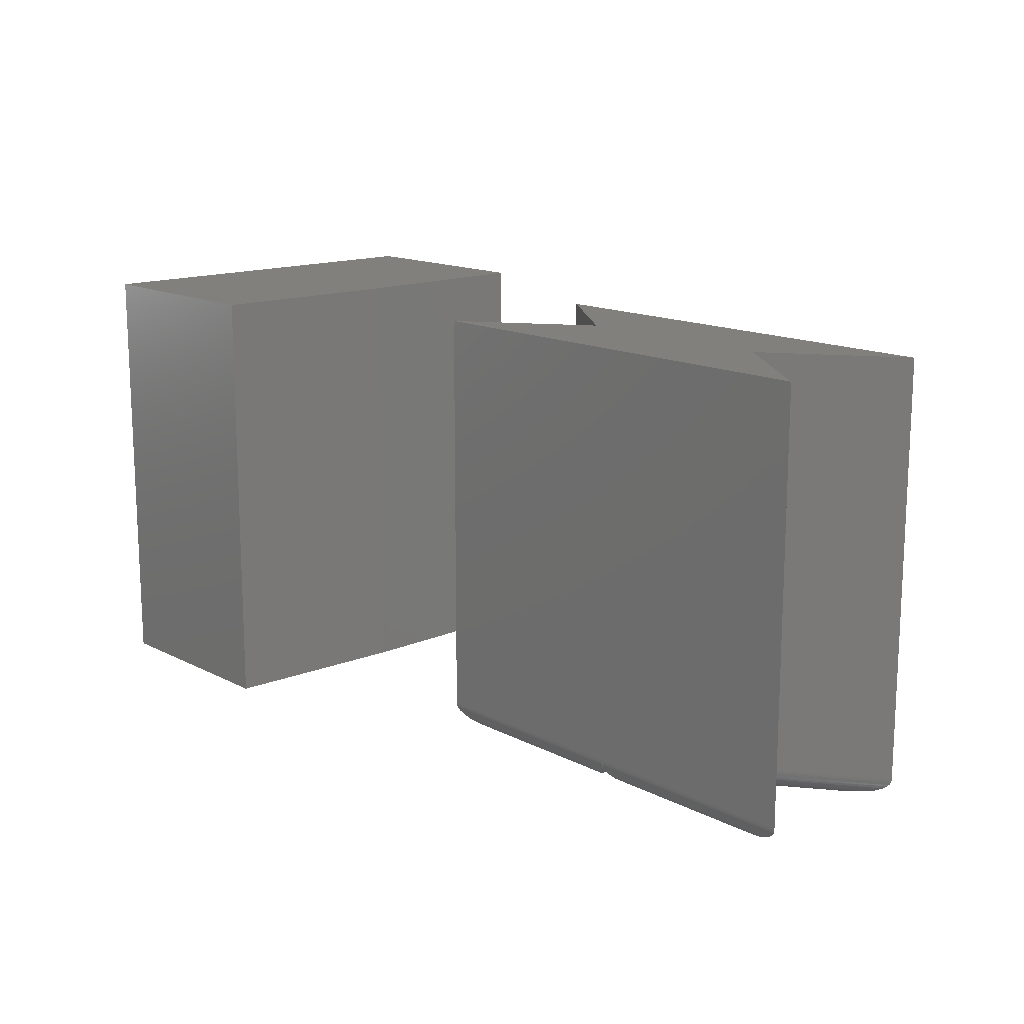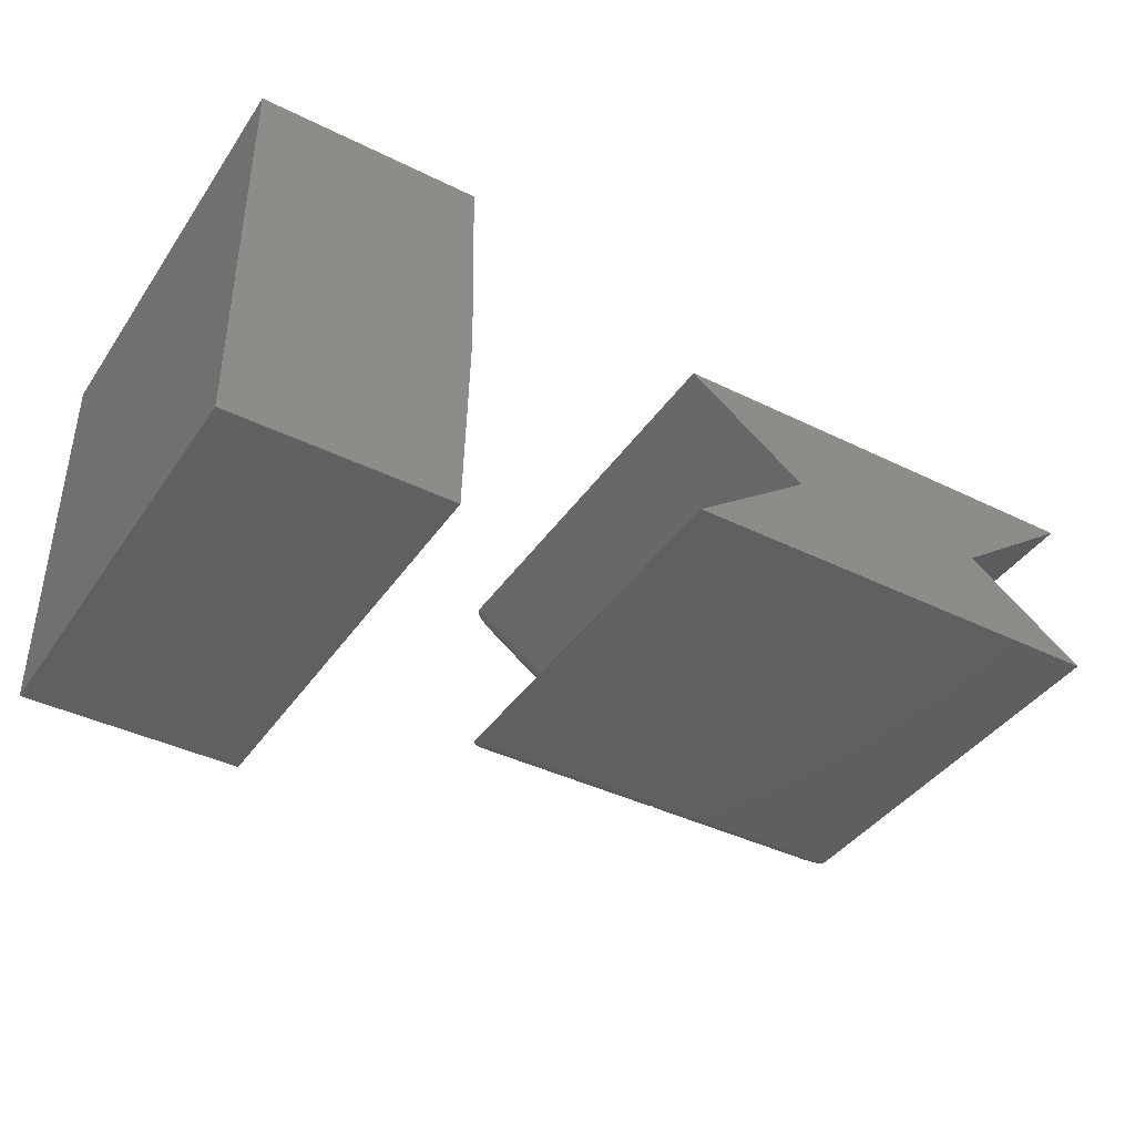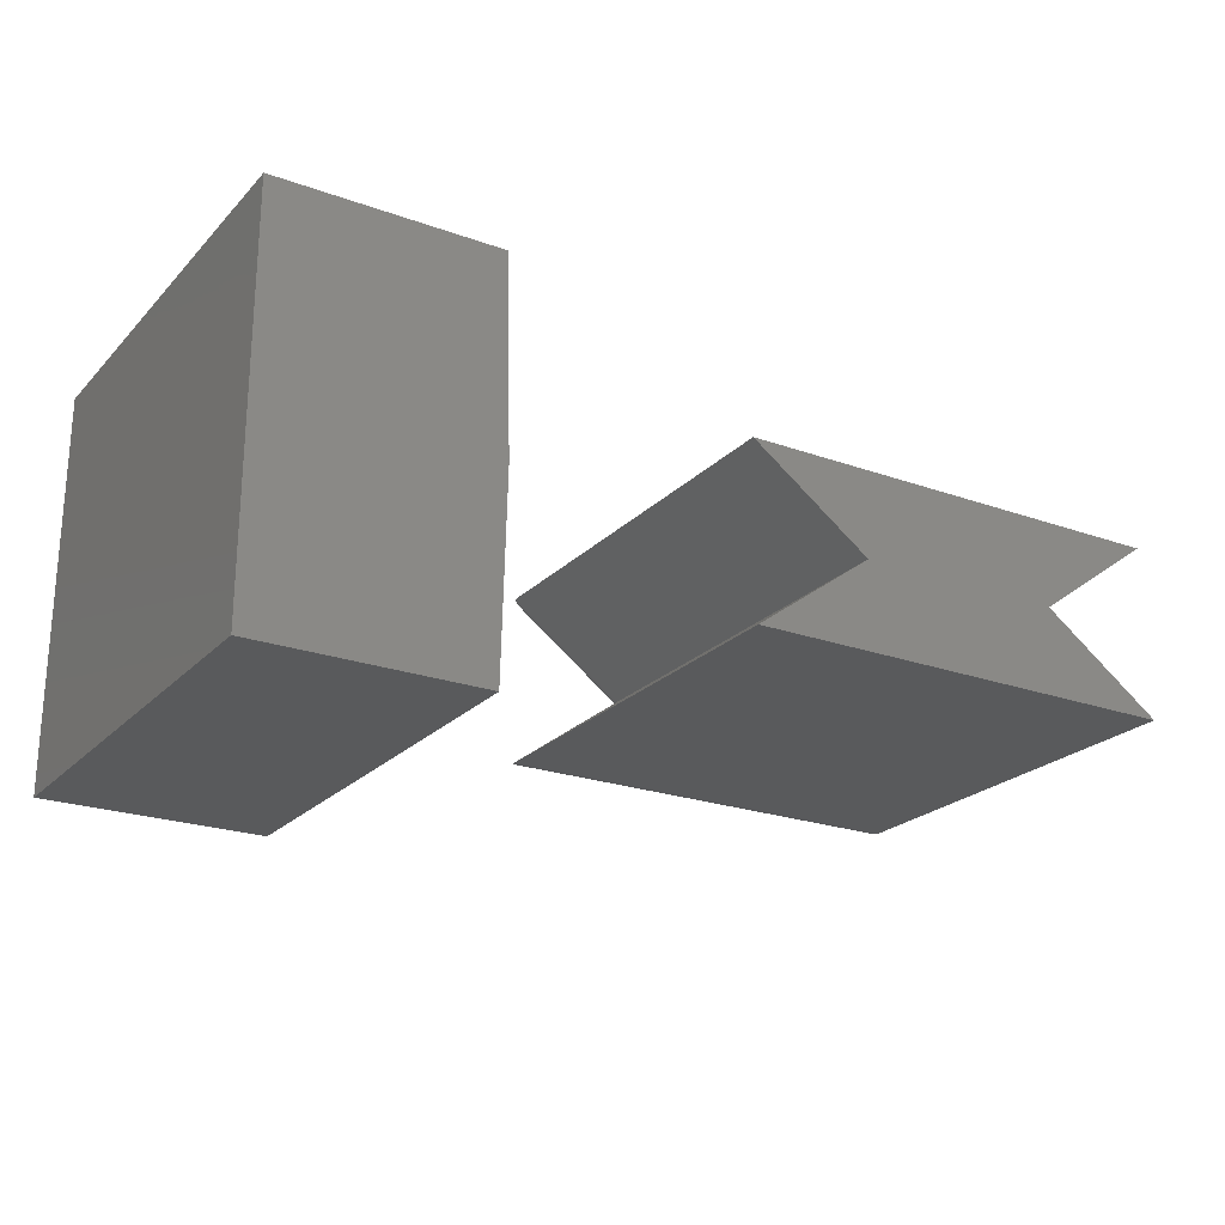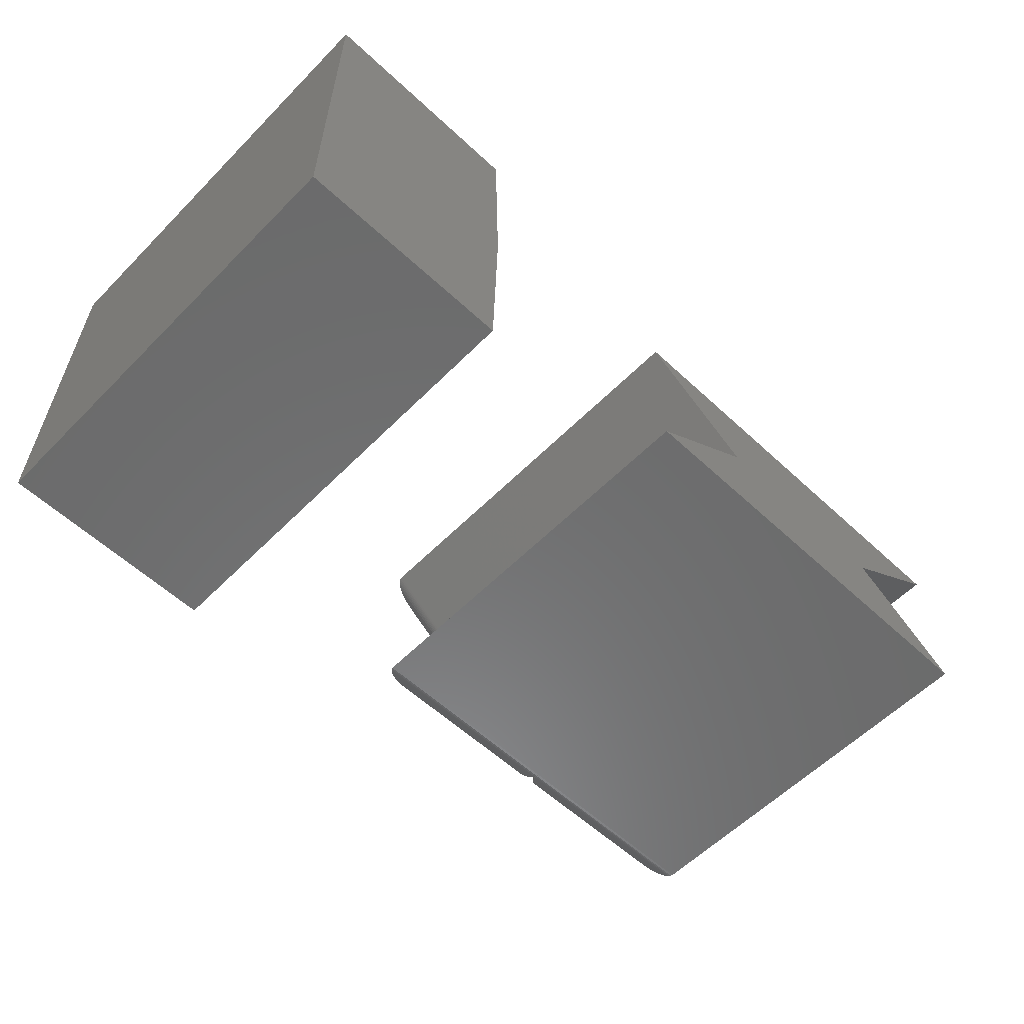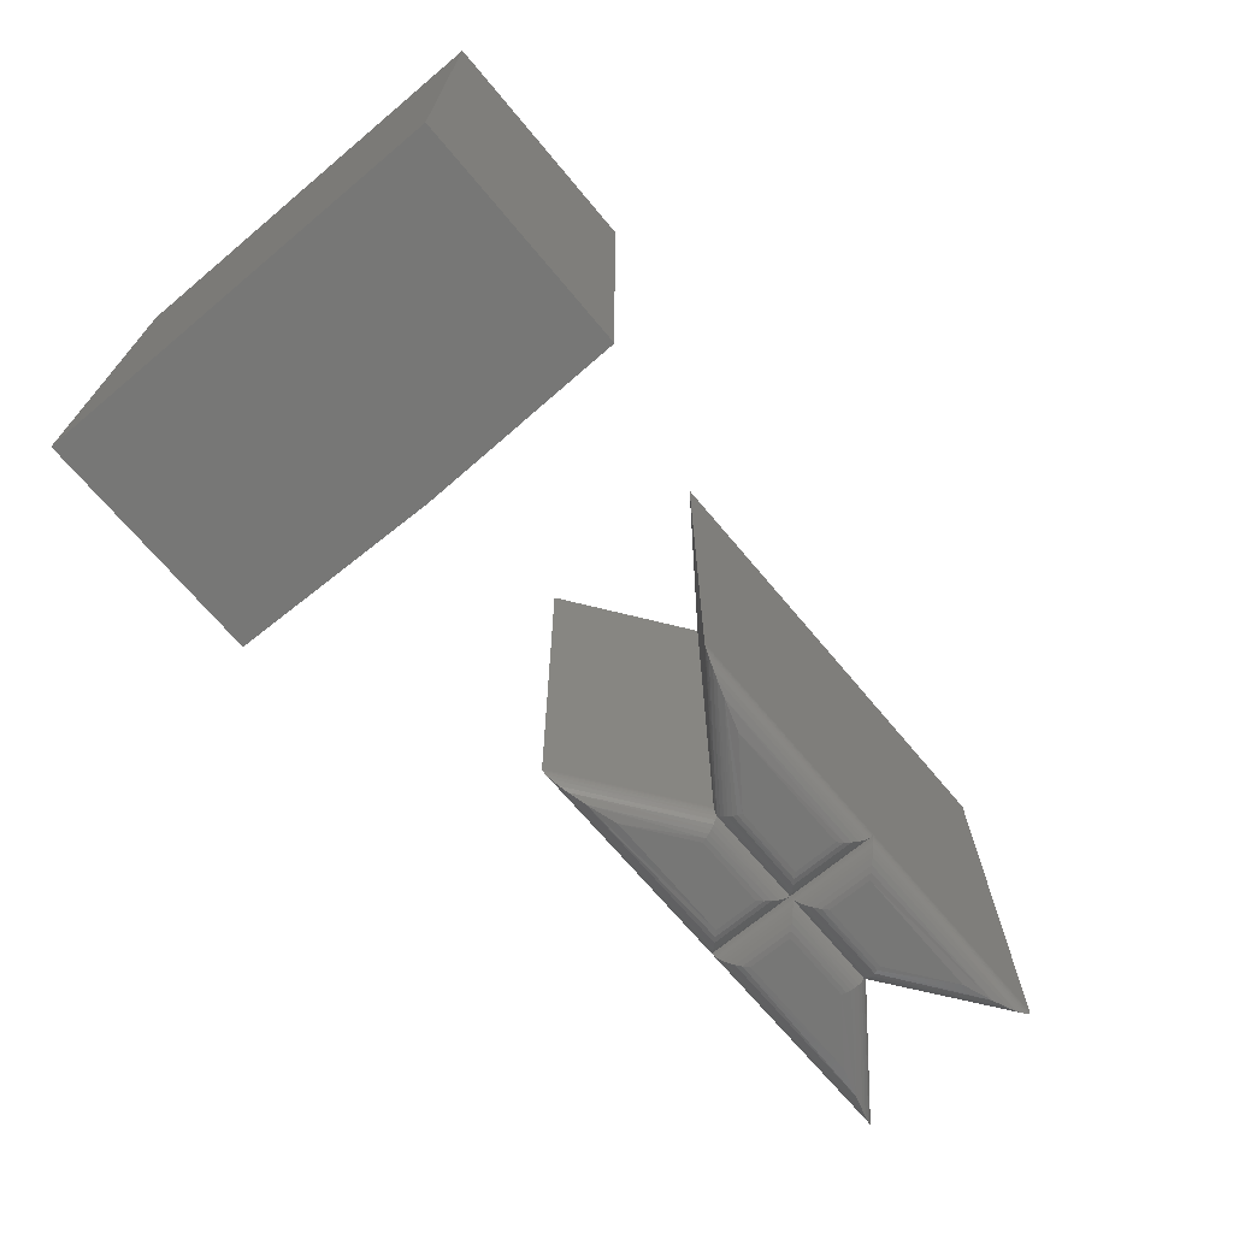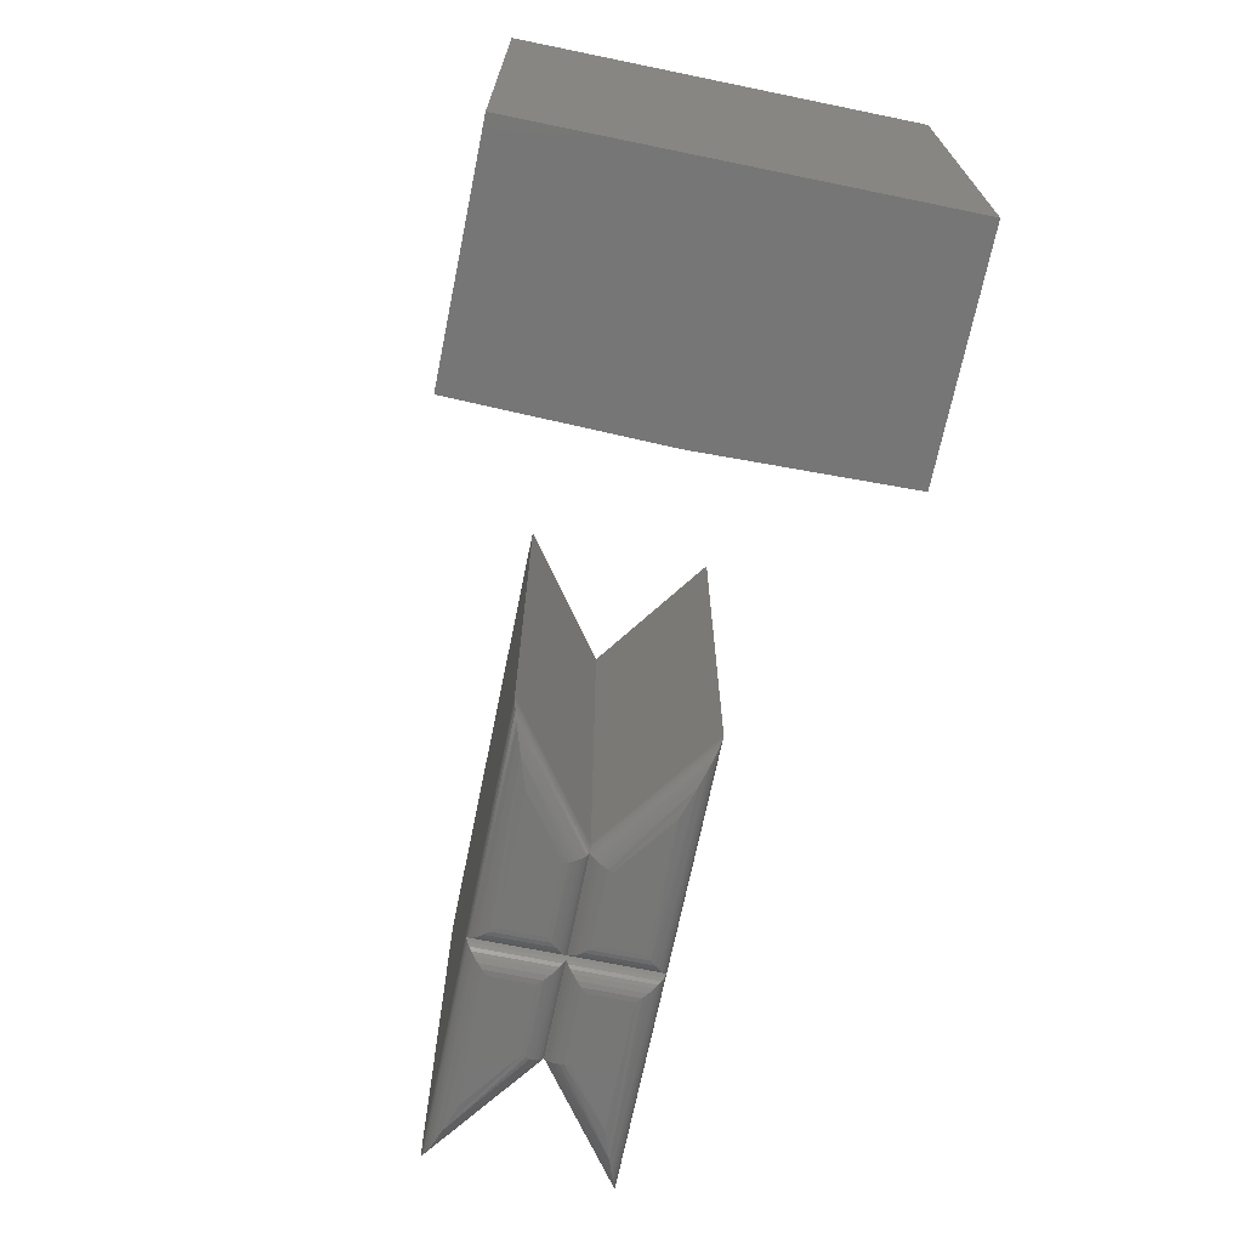
<metadata>
{"format":"stl","ext":"stl","renderer":"f3d","projection":"perspective","resolution":1024,"background":"white","views":[{"elev":14.7,"azim":47.9,"up":"+Z"},{"elev":-40.4,"azim":-31.2,"up":"+Y"},{"elev":-22.7,"azim":-31.5,"up":"+Y"},{"elev":-57.7,"azim":-43.9,"up":"+Y"},{"elev":-69.5,"azim":-50.1,"up":"+Z"},{"elev":-69.1,"azim":-101.6,"up":"+Z"}]}
</metadata>
<code>
# stl→obj: 164 verts, 320 faces
v -0.75 0.08339 0
v -0.75 0.08339 0.4453
v -0.5282 0.08339 0
v -0.5282 0.08339 0.4453
v -0.75 -0.3125 0
v -0.5282 -0.3125 0
v -0.75 -0.3125 0.4453
v -0.5282 -0.3125 0.4453
v -0.5234 -0.1146 0
v -0.5234 -0.1146 0.4453
v 0.1001 -0.04942 0
v -0.0361 -0.04457 0.0005082
v 0.13 -0.03965 0.002137
v -0.03125 -0.04942 0
v -0.04078 -0.03989 0.002027
v -0.04522 -0.03546 0.004617
v 0.1471 -0.03409 0.005715
v -0.04806 -0.03262 0.007104
v 0.1553 -0.03139 0.008472
v -0.05047 -0.0302 0.01003
v 0.1638 -0.02861 0.01266
v -0.05238 -0.02829 0.01331
v -0.05313 -0.02755 0.01503
v 0.1679 -0.02727 0.01578
v -0.05374 -0.02693 0.01685
v 0.1695 -0.02675 0.01751
v -0.0542 -0.02648 0.01866
v -0.05469 -0.02599 0.02344
v 0.1719 -0.02599 0.02344
v -0.05451 -0.02617 0.02054
v 0.1715 -0.02612 0.02099
v 0.1707 -0.02638 0.01916
v 0.1719 -0.02599 0.4453
v -0.2812 -0.02599 0.02344
v -0.2812 -0.02599 0.4453
v -0.07812 -0.04942 0
v -0.2394 -0.03965 0.002137
v -0.07327 -0.04457 0.0005082
v -0.2095 -0.04942 0
v -0.06859 -0.03989 0.002027
v -0.06416 -0.03546 0.004617
v -0.2564 -0.03409 0.005715
v -0.06132 -0.03262 0.007104
v -0.2647 -0.03139 0.008472
v -0.0589 -0.0302 0.01003
v -0.2732 -0.02861 0.01266
v -0.05699 -0.02829 0.01331
v -0.2773 -0.02727 0.01578
v -0.05625 -0.02755 0.01503
v -0.2789 -0.02675 0.01751
v -0.05563 -0.02693 0.01685
v -0.28 -0.02638 0.01916
v -0.2809 -0.02612 0.02099
v -0.05487 -0.02617 0.02054
v -0.05518 -0.02648 0.01866
v -0.03125 -0.1797 0
v 0.13 -0.1895 0.002137
v -0.0361 -0.1845 0.0005082
v 0.1001 -0.1797 0
v -0.04078 -0.1892 0.002027
v -0.04522 -0.1937 0.004617
v 0.1471 -0.195 0.005715
v -0.04806 -0.1965 0.007104
v 0.1553 -0.1977 0.008472
v -0.05047 -0.1989 0.01003
v 0.1638 -0.2005 0.01266
v -0.05238 -0.2008 0.01331
v 0.1679 -0.2018 0.01578
v -0.05313 -0.2016 0.01503
v 0.1695 -0.2024 0.01751
v -0.05374 -0.2022 0.01685
v 0.1707 -0.2027 0.01916
v 0.1719 -0.2031 0.02344
v -0.05469 -0.2031 0.02344
v 0.1715 -0.203 0.02099
v -0.05451 -0.2029 0.02054
v -0.0542 -0.2026 0.01866
v -0.2812 -0.2031 0.4453
v -0.2812 -0.2031 0.02344
v 0.1719 -0.2031 0.4453
v -0.2095 -0.1797 0
v -0.07327 -0.1845 0.0005082
v -0.2394 -0.1895 0.002137
v -0.07812 -0.1797 0
v -0.06859 -0.1892 0.002027
v -0.06416 -0.1937 0.004617
v -0.2564 -0.195 0.005715
v -0.06132 -0.1965 0.007104
v -0.2647 -0.1977 0.008472
v -0.0589 -0.1989 0.01003
v -0.2732 -0.2005 0.01266
v -0.05699 -0.2008 0.01331
v -0.05625 -0.2016 0.01503
v -0.2773 -0.2018 0.01578
v -0.05563 -0.2022 0.01685
v -0.2789 -0.2024 0.01751
v -0.05518 -0.2026 0.01866
v -0.05487 -0.2029 0.02054
v -0.2809 -0.203 0.02099
v -0.28 -0.2027 0.01916
v -0.0361 -0.09803 0.0005082
v -0.03125 -0.09317 0
v -0.03125 -0.1359 0
v -0.0361 -0.1311 0.0005082
v -0.04078 -0.1027 0.002027
v -0.04522 -0.1071 0.004617
v -0.04806 -0.11 0.007104
v -0.05047 -0.1124 0.01003
v -0.04078 -0.1264 0.002027
v -0.04522 -0.122 0.004617
v -0.04806 -0.1191 0.007104
v -0.05047 -0.1167 0.01003
v -0.05263 -0.1146 0.01383
v 0.05068 -0.1146 0.4453
v -0.1601 -0.1146 0.4453
v -0.07327 -0.1311 0.0005082
v -0.07812 -0.1359 0
v -0.07812 -0.09317 0
v -0.07327 -0.09803 0.0005082
v -0.06859 -0.1264 0.002027
v -0.06416 -0.122 0.004617
v -0.06132 -0.1191 0.007104
v -0.0589 -0.1167 0.01003
v -0.06859 -0.1027 0.002027
v -0.06416 -0.1071 0.004617
v -0.06132 -0.11 0.007104
v -0.0589 -0.1124 0.01003
v -0.05675 -0.1146 0.01383
v -0.1601 -0.1146 0.02344
v -0.1496 -0.09317 0
v -0.151 -0.0976 0.0004218
v -0.1557 -0.112 0.009475
v -0.1565 -0.1143 0.01327
v -0.1524 -0.1017 0.001614
v -0.1536 -0.1056 0.003555
v -0.1548 -0.1091 0.006201
v -0.1581 -0.1146 0.01623
v -0.1589 -0.1146 0.01796
v -0.1596 -0.1146 0.01977
v -0.1599 -0.1146 0.02159
v 0.05068 -0.1146 0.02344
v 0.04166 -0.0976 0.0004218
v 0.04021 -0.09317 0
v 0.0471 -0.1143 0.01327
v 0.04636 -0.112 0.009475
v 0.043 -0.1017 0.001614
v 0.04426 -0.1056 0.003555
v 0.04539 -0.1091 0.006201
v 0.04875 -0.1146 0.01623
v 0.04957 -0.1146 0.01796
v 0.05055 -0.1146 0.02159
v 0.05019 -0.1146 0.01977
v -0.151 -0.1315 0.0004218
v -0.1496 -0.1359 0
v -0.1557 -0.1171 0.009475
v -0.1524 -0.1274 0.001614
v -0.1536 -0.1235 0.003555
v -0.1548 -0.1201 0.006201
v 0.04021 -0.1359 0
v 0.04166 -0.1315 0.0004218
v 0.04636 -0.1171 0.009475
v 0.043 -0.1274 0.001614
v 0.04426 -0.1235 0.003555
v 0.04539 -0.1201 0.006201
f 1 2 3
f 3 2 4
f 5 6 7
f 7 6 8
f 6 5 9
f 9 5 1
f 9 1 3
f 4 2 10
f 10 2 7
f 10 7 8
f 1 5 2
f 2 5 7
f 11 12 13
f 11 14 12
f 13 12 15
f 13 15 16
f 13 16 17
f 17 16 18
f 17 18 19
f 19 18 20
f 19 20 21
f 21 20 22
f 21 22 23
f 21 23 24
f 24 23 25
f 24 25 26
f 26 25 27
f 28 29 30
f 30 29 31
f 30 31 27
f 27 31 32
f 27 32 26
f 29 28 33
f 33 28 34
f 33 34 35
f 36 37 38
f 36 39 37
f 38 37 40
f 41 40 37
f 37 42 41
f 43 41 42
f 42 44 43
f 45 43 44
f 44 46 45
f 45 46 47
f 47 46 48
f 47 48 49
f 49 48 50
f 49 50 51
f 51 50 52
f 34 28 53
f 53 28 54
f 53 54 52
f 52 54 55
f 52 55 51
f 56 57 58
f 56 59 57
f 58 57 60
f 61 60 57
f 57 62 61
f 63 61 62
f 62 64 63
f 65 63 64
f 64 66 65
f 65 66 67
f 67 66 68
f 67 68 69
f 69 68 70
f 69 70 71
f 71 70 72
f 73 74 75
f 75 74 76
f 75 76 72
f 72 76 77
f 72 77 71
f 78 79 80
f 80 79 74
f 80 74 73
f 81 82 83
f 81 84 82
f 83 82 85
f 83 85 86
f 83 86 87
f 87 86 88
f 87 88 89
f 89 88 90
f 89 90 91
f 91 90 92
f 91 92 93
f 91 93 94
f 94 93 95
f 94 95 96
f 96 95 97
f 74 79 98
f 98 79 99
f 98 99 97
f 97 99 100
f 97 100 96
f 14 101 12
f 14 102 101
f 103 58 104
f 103 56 58
f 12 101 105
f 12 105 15
f 15 105 106
f 15 106 16
f 16 106 107
f 16 107 18
f 18 107 108
f 18 108 20
f 104 58 60
f 104 60 109
f 109 60 61
f 109 61 110
f 110 61 63
f 110 63 111
f 111 63 65
f 111 65 112
f 112 65 67
f 113 112 67
f 113 67 69
f 113 69 22
f 113 22 20
f 113 20 108
f 74 28 76
f 76 28 30
f 76 30 77
f 77 30 27
f 77 27 71
f 71 27 25
f 71 25 69
f 69 25 23
f 69 23 22
f 33 35 114
f 114 35 115
f 114 115 80
f 80 115 78
f 84 116 82
f 84 117 116
f 118 38 119
f 118 36 38
f 82 116 120
f 82 120 85
f 85 120 121
f 85 121 86
f 86 121 122
f 86 122 88
f 88 122 123
f 88 123 90
f 119 38 40
f 119 40 124
f 124 40 41
f 124 41 125
f 125 41 43
f 125 43 126
f 126 43 45
f 126 45 127
f 127 45 47
f 128 127 47
f 128 47 49
f 128 49 92
f 128 92 90
f 128 90 123
f 28 74 54
f 54 74 98
f 54 98 55
f 55 98 97
f 55 97 51
f 51 97 95
f 51 95 49
f 49 95 93
f 49 93 92
f 129 115 34
f 34 115 35
f 130 119 131
f 130 118 119
f 128 132 127
f 128 133 132
f 134 131 119
f 119 124 134
f 135 134 124
f 124 125 135
f 136 135 125
f 125 126 136
f 132 136 126
f 132 126 127
f 39 131 37
f 39 130 131
f 133 46 132
f 133 137 46
f 37 131 134
f 37 134 135
f 37 135 42
f 42 135 136
f 44 42 136
f 136 132 44
f 46 44 132
f 46 137 48
f 48 137 138
f 48 138 50
f 50 138 139
f 129 34 140
f 140 34 53
f 140 53 139
f 139 53 52
f 139 52 50
f 141 29 114
f 114 29 33
f 102 142 101
f 102 143 142
f 144 108 145
f 144 113 108
f 101 142 146
f 101 146 105
f 105 146 147
f 105 147 106
f 106 147 148
f 106 148 107
f 107 148 145
f 107 145 108
f 147 17 148
f 148 17 19
f 148 19 145
f 145 19 21
f 149 24 26
f 149 26 150
f 150 26 32
f 144 145 21
f 144 21 24
f 144 24 149
f 13 17 147
f 13 147 146
f 13 146 142
f 13 142 143
f 13 143 11
f 29 141 31
f 31 141 151
f 31 151 32
f 32 151 152
f 32 152 150
f 129 79 115
f 115 79 78
f 117 153 116
f 117 154 153
f 133 123 155
f 133 128 123
f 116 153 156
f 116 156 120
f 120 156 157
f 120 157 121
f 121 157 158
f 121 158 122
f 122 158 155
f 122 155 123
f 157 87 158
f 158 87 89
f 158 89 155
f 155 89 91
f 137 94 96
f 137 96 138
f 138 96 100
f 133 155 91
f 133 91 94
f 133 94 137
f 83 87 157
f 83 157 156
f 83 156 153
f 83 153 154
f 83 154 81
f 79 129 99
f 99 129 140
f 99 140 100
f 100 140 139
f 100 139 138
f 141 114 73
f 73 114 80
f 159 104 160
f 159 103 104
f 113 161 112
f 113 144 161
f 162 160 104
f 104 109 162
f 163 162 109
f 109 110 163
f 164 163 110
f 110 111 164
f 161 164 111
f 161 111 112
f 59 160 57
f 59 159 160
f 144 66 161
f 144 149 66
f 57 160 162
f 57 162 163
f 57 163 62
f 62 163 164
f 64 62 164
f 164 161 64
f 66 64 161
f 66 149 68
f 68 149 150
f 68 150 70
f 70 150 152
f 141 73 151
f 151 73 75
f 151 75 152
f 152 75 72
f 152 72 70
f 6 9 8
f 8 9 10
f 3 4 9
f 9 4 10
f 102 14 143
f 143 14 11
f 130 39 118
f 118 39 36
f 56 103 59
f 59 103 159
f 81 154 84
f 84 154 117

</code>
